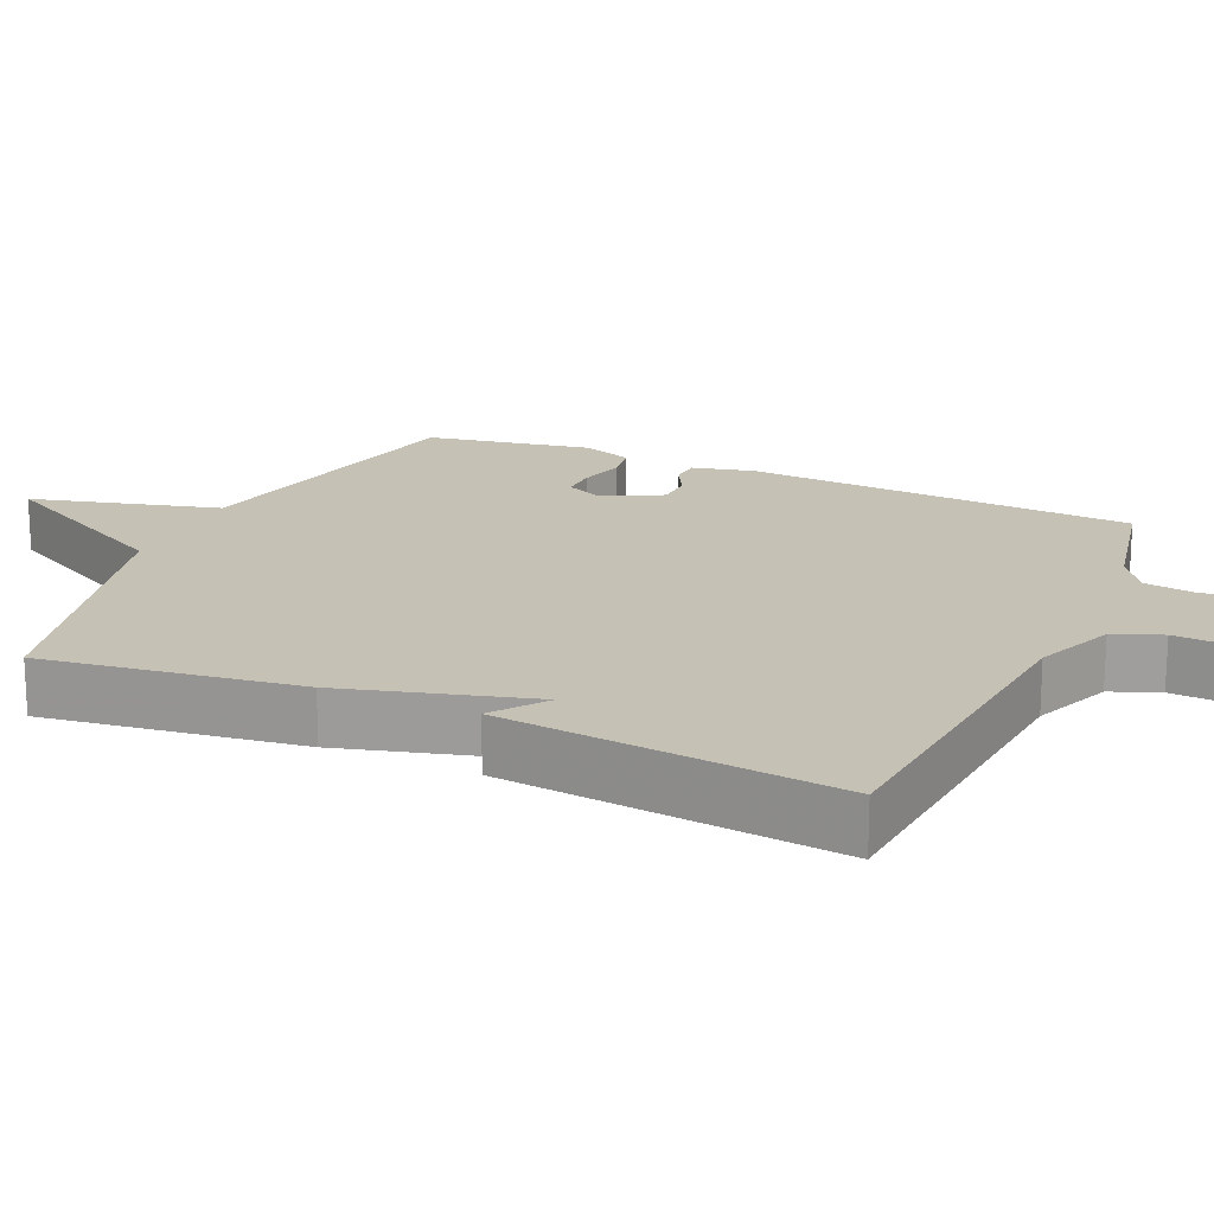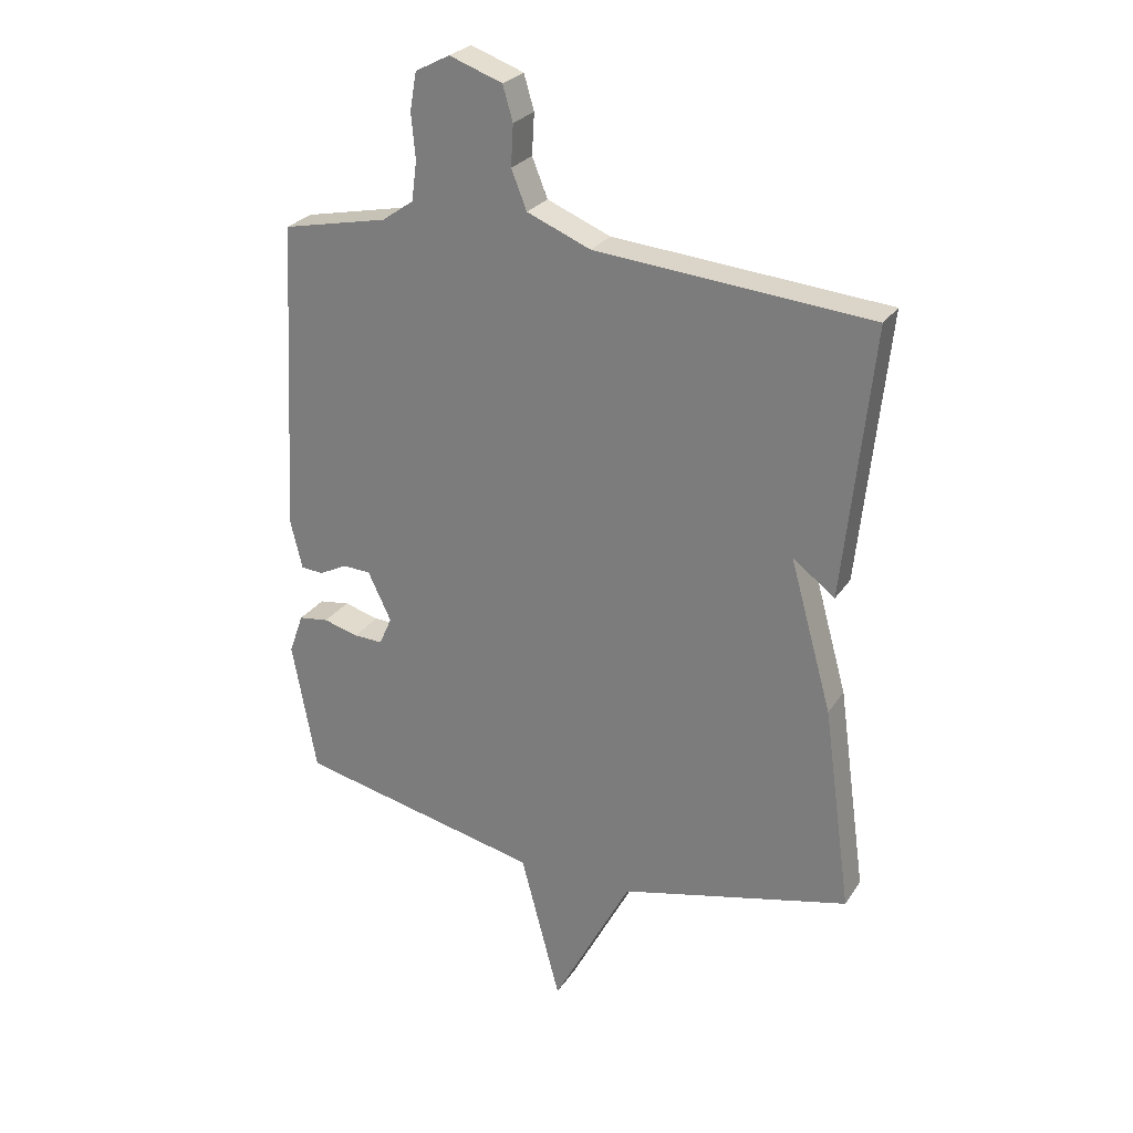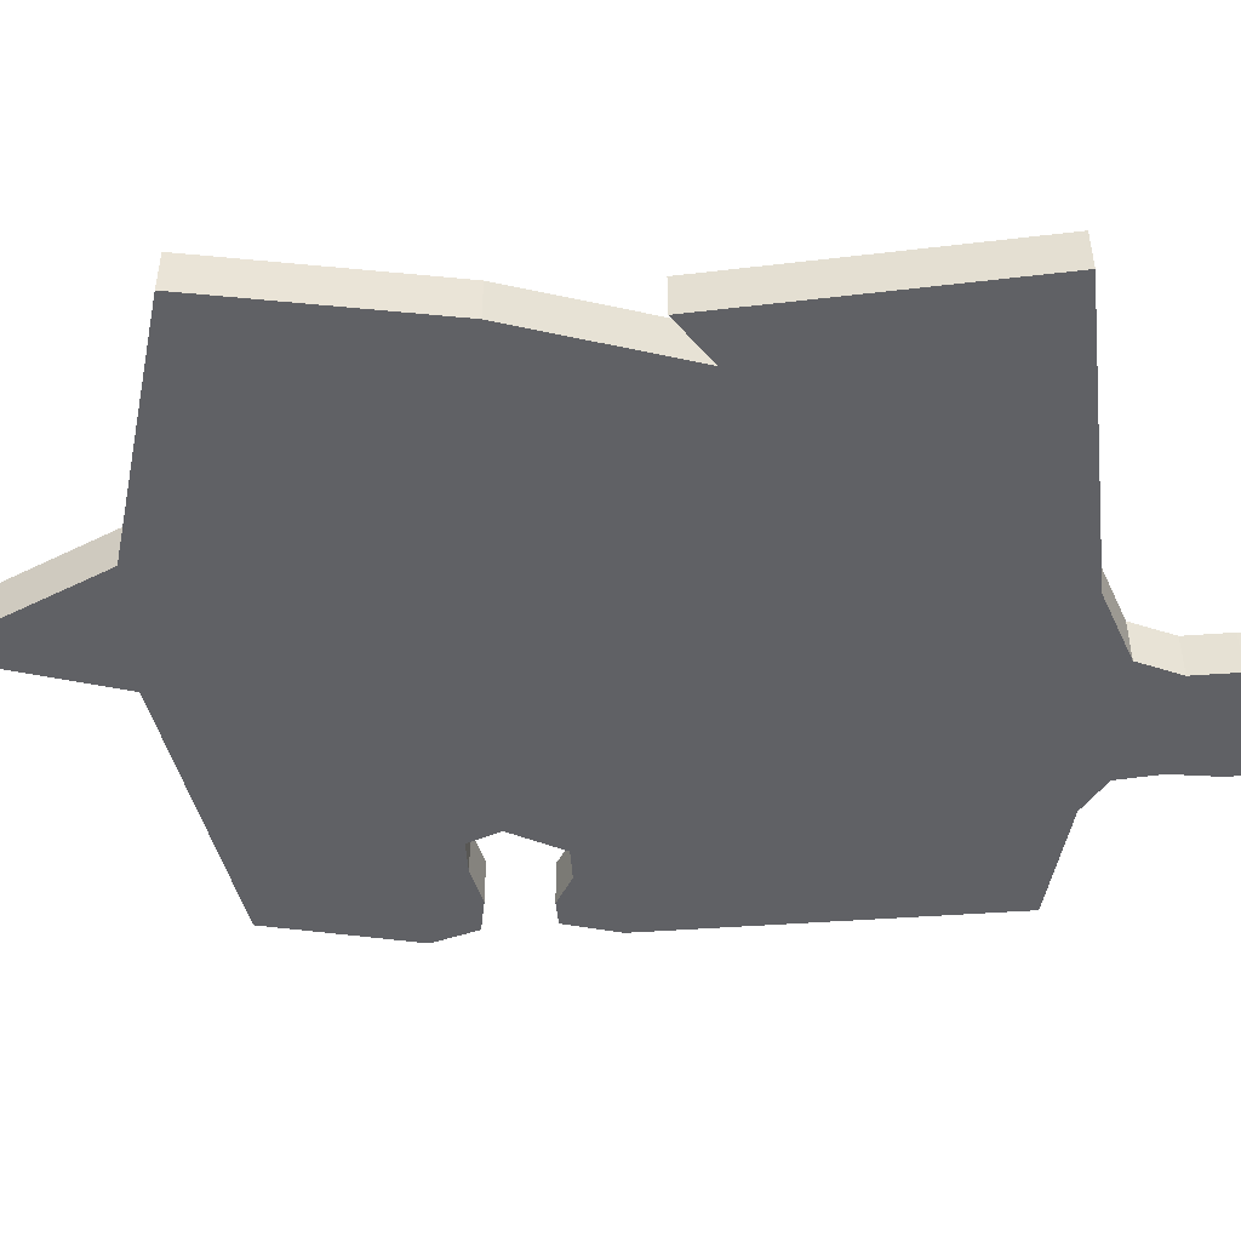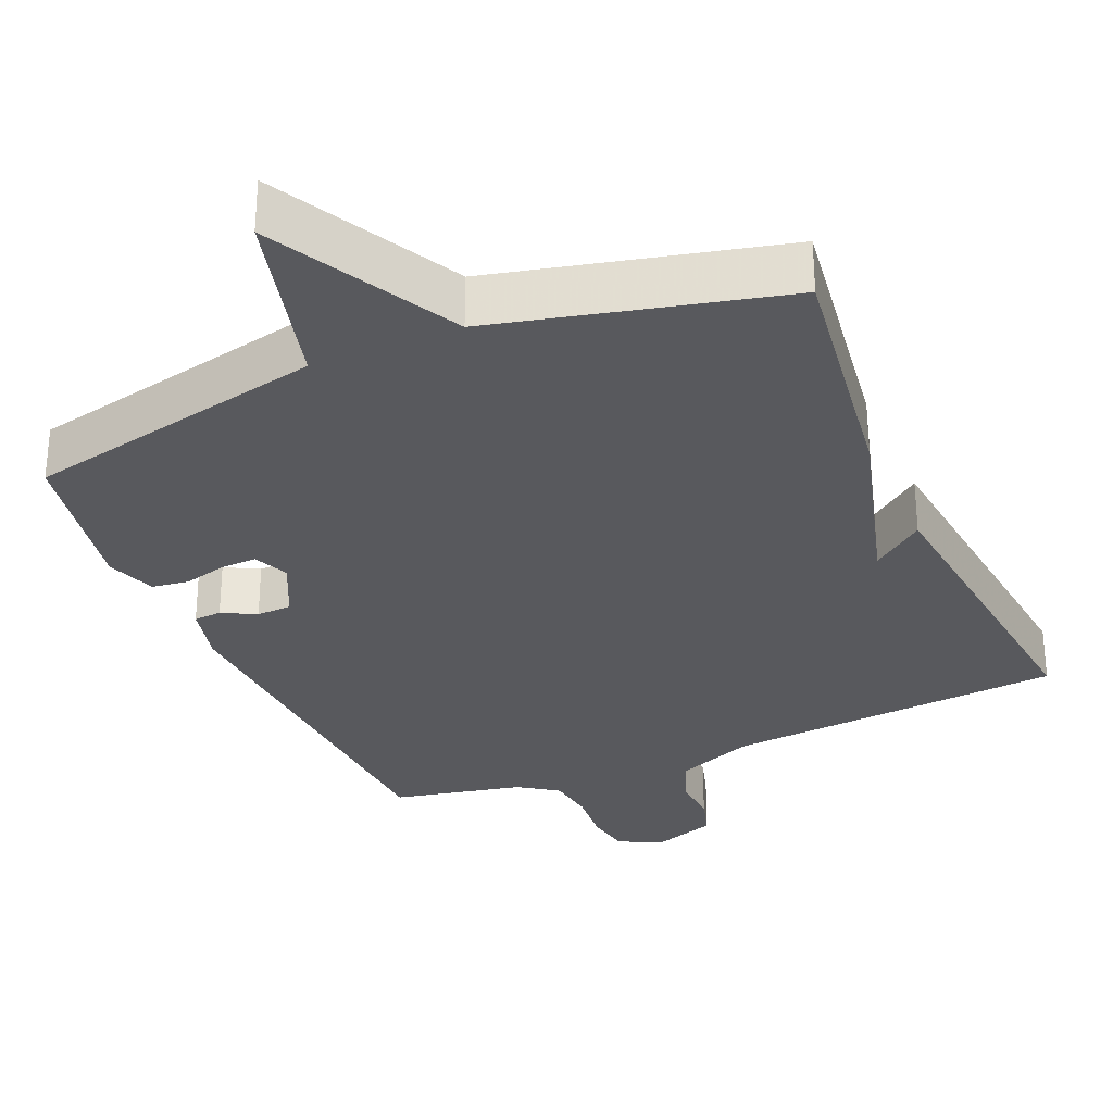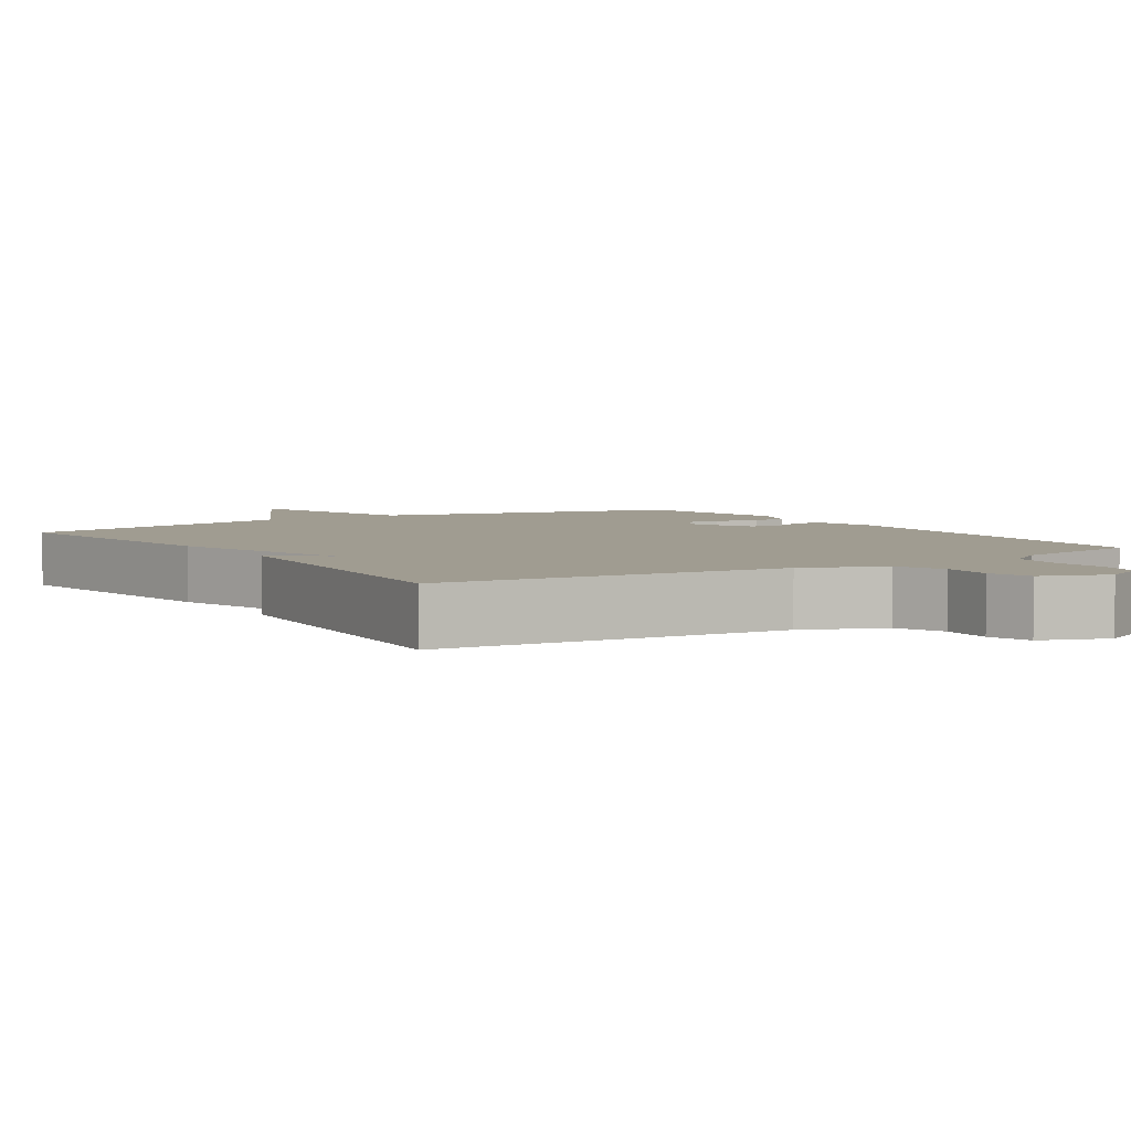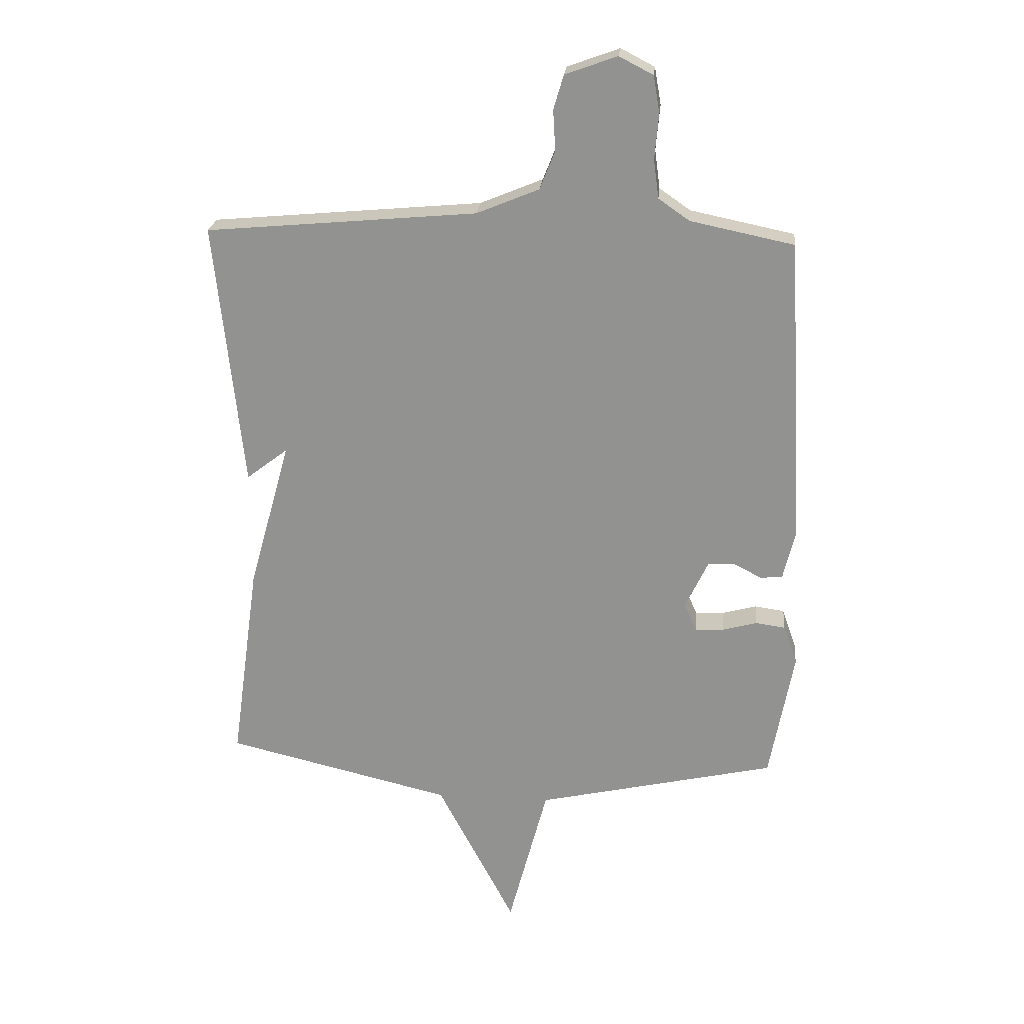
<metadata>
{"format":"obj","ext":"obj","renderer":"f3d","projection":"perspective","resolution":1024,"background":"white","views":[{"elev":18.7,"azim":-66.0,"up":"+Y"},{"elev":26.4,"azim":-154.0,"up":"+Z"},{"elev":-47.8,"azim":-88.4,"up":"+Y"},{"elev":-30.1,"azim":-156.8,"up":"+Y"},{"elev":4.3,"azim":-33.0,"up":"+Y"},{"elev":22.8,"azim":5.4,"up":"+Z"}]}
</metadata>
<code>
v 0.5 0.07 0.5
v 0.528 0.07 -0.027
v 0.508 0.07 -0.11
v 0.47 0.07 -0.113
v 0.424 0.07 -0.089
v 0.376 0.07 -0.091
v 0.337 0.07 -0.173
v 0.358 0.07 -0.221
v 0.407 0.07 -0.219
v 0.466 0.07 -0.203
v 0.517 0.07 -0.21
v 0.541 0.07 -0.278
v 0.5 0.07 -0.5
v 0.088 0.07 -0.592
v 0.021 0.07 -0.845
v -0.112 0.07 -0.592
v -0.5 0.07 -0.5
v -0.452 0.07 -0.154
v -0.381 0.07 0.1
v -0.452 0.07 0.046
v -0.5 0.07 0.5
v -0.037 0.07 0.541
v 0.07 0.07 0.585
v 0.096 0.07 0.65
v 0.092 0.07 0.719
v 0.109 0.07 0.777
v 0.198 0.07 0.809
v 0.256 0.07 0.779
v 0.267 0.07 0.716
v 0.26 0.07 0.64
v 0.269 0.07 0.574
v 0.322 0.07 0.537
v 0.5 0 0.5
v 0.528 0 -0.027
v 0.508 0 -0.11
v 0.47 0 -0.113
v 0.424 0 -0.089
v 0.376 0 -0.091
v 0.337 0 -0.173
v 0.358 0 -0.221
v 0.407 0 -0.219
v 0.466 0 -0.203
v 0.517 0 -0.21
v 0.541 0 -0.278
v 0.5 0 -0.5
v 0.088 0 -0.592
v 0.021 0 -0.845
v -0.112 0 -0.592
v -0.5 0 -0.5
v -0.452 0 -0.154
v -0.381 0 0.1
v -0.452 0 0.046
v -0.5 0 0.5
v -0.037 0 0.541
v 0.07 0 0.585
v 0.096 0 0.65
v 0.092 0 0.719
v 0.109 0 0.777
v 0.198 0 0.809
v 0.256 0 0.779
v 0.267 0 0.716
v 0.26 0 0.64
v 0.269 0 0.574
v 0.322 0 0.537
f 28 29 30
f 27 28 30
f 26 27 30
f 25 26 30
f 24 25 30
f 23 24 30 31
f 22 23 31 32
f 19 20 21 22
f 22 32 1
f 19 22 1
f 18 19 1
f 17 18 1
f 16 17 1
f 12 13 14
f 11 12 14
f 10 11 14
f 9 10 14
f 8 9 14
f 7 8 14
f 6 7 14
f 3 4 5
f 2 3 5
f 1 2 5
f 1 5 6
f 16 1 6 14
f 14 15 16
f 62 61 60
f 62 60 59
f 62 59 58
f 62 58 57
f 62 57 56
f 63 62 56 55
f 64 63 55 54
f 54 53 52 51
f 33 64 54
f 33 54 51
f 33 51 50
f 33 50 49
f 33 49 48
f 46 45 44
f 46 44 43
f 46 43 42
f 46 42 41
f 46 41 40
f 46 40 39
f 46 39 38
f 37 36 35
f 37 35 34
f 37 34 33
f 38 37 33
f 46 38 33 48
f 48 47 46
f 1 33 34 2
f 2 34 35 3
f 3 35 36 4
f 4 36 37 5
f 5 37 38 6
f 6 38 39 7
f 7 39 40 8
f 8 40 41 9
f 9 41 42 10
f 10 42 43 11
f 11 43 44 12
f 12 44 45 13
f 13 45 46 14
f 14 46 47 15
f 15 47 48 16
f 16 48 49 17
f 17 49 50 18
f 18 50 51 19
f 19 51 52 20
f 20 52 53 21
f 21 53 54 22
f 22 54 55 23
f 23 55 56 24
f 24 56 57 25
f 25 57 58 26
f 26 58 59 27
f 27 59 60 28
f 28 60 61 29
f 29 61 62 30
f 30 62 63 31
f 31 63 64 32
f 32 64 33 1

</code>
